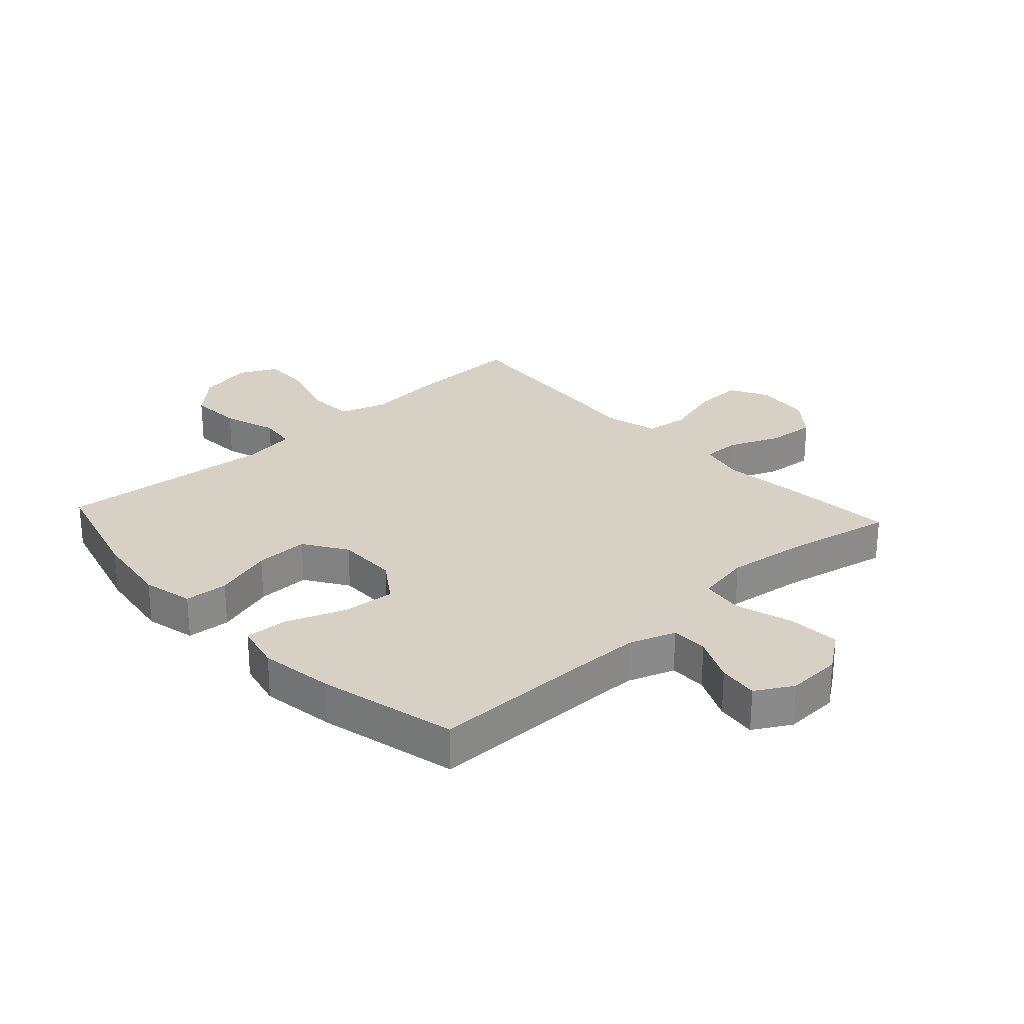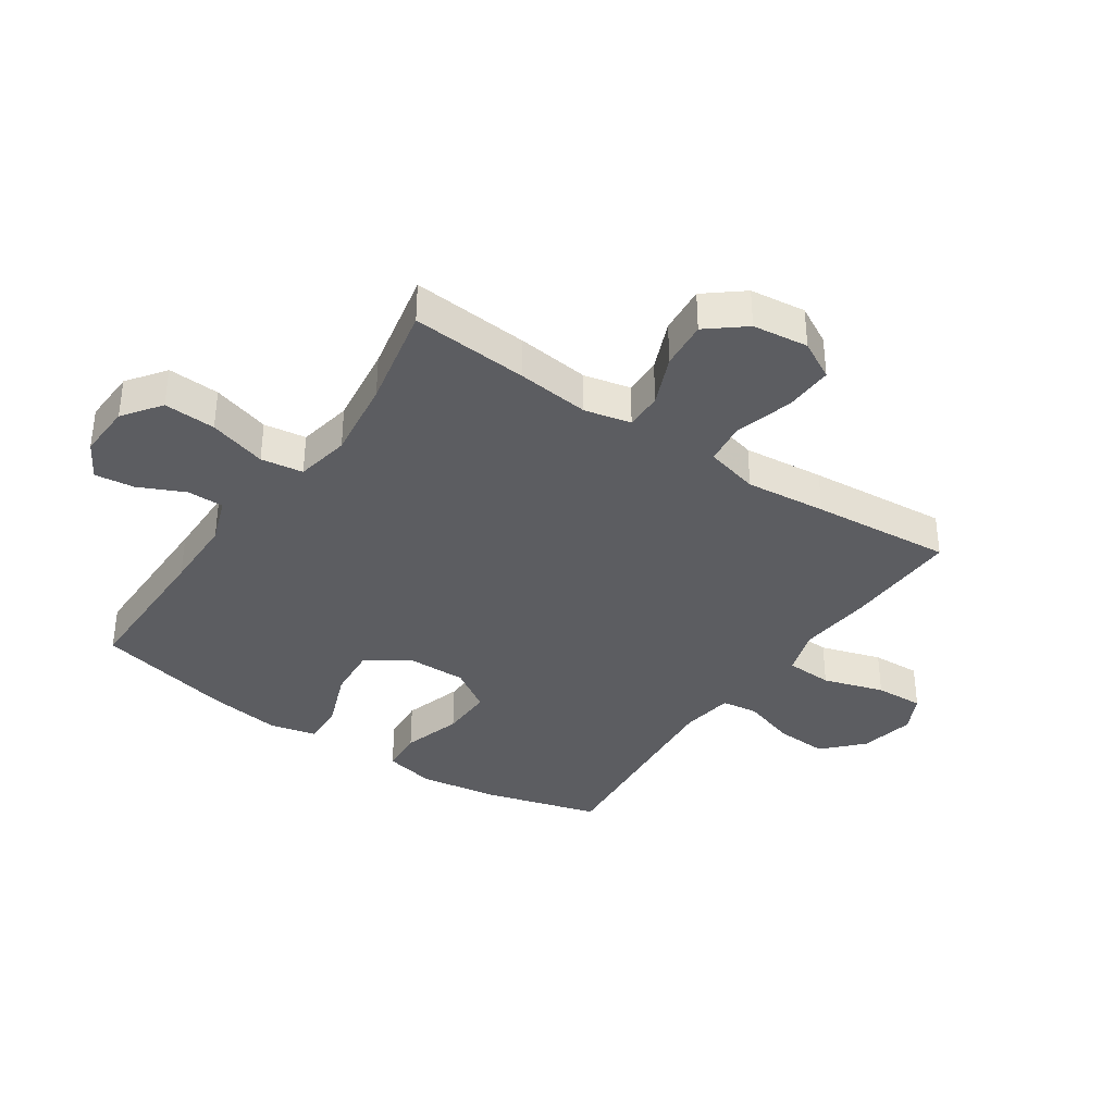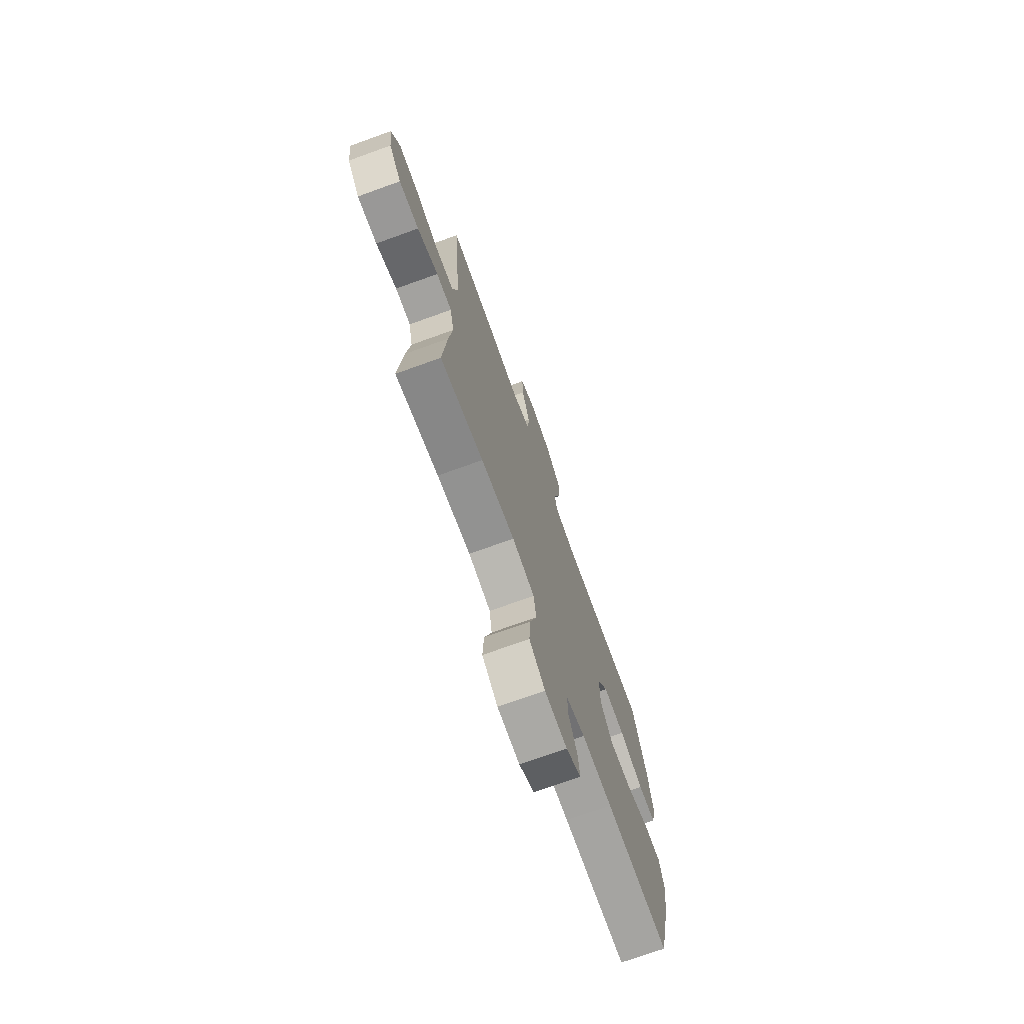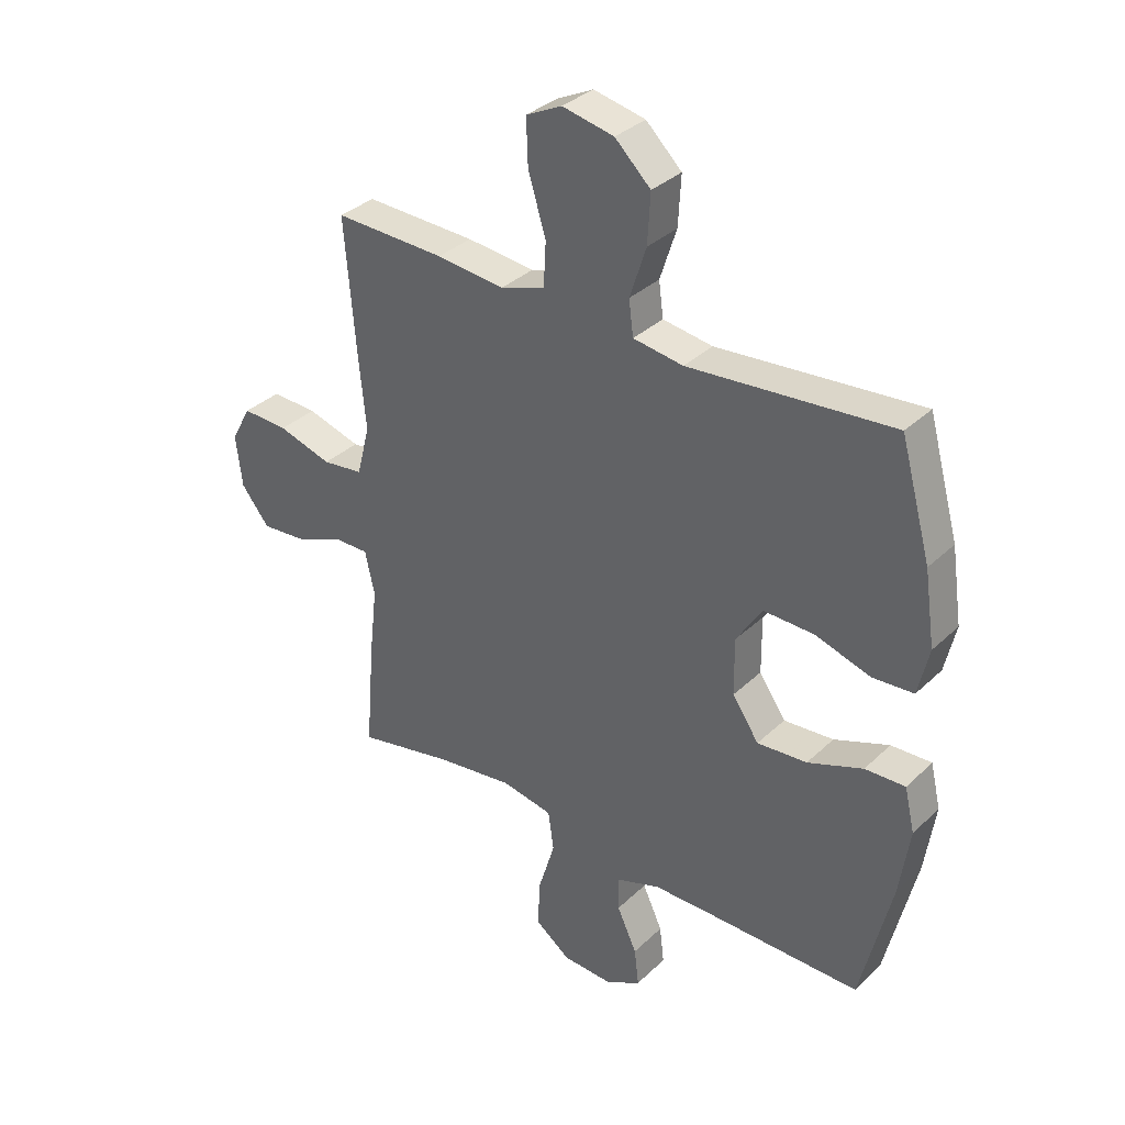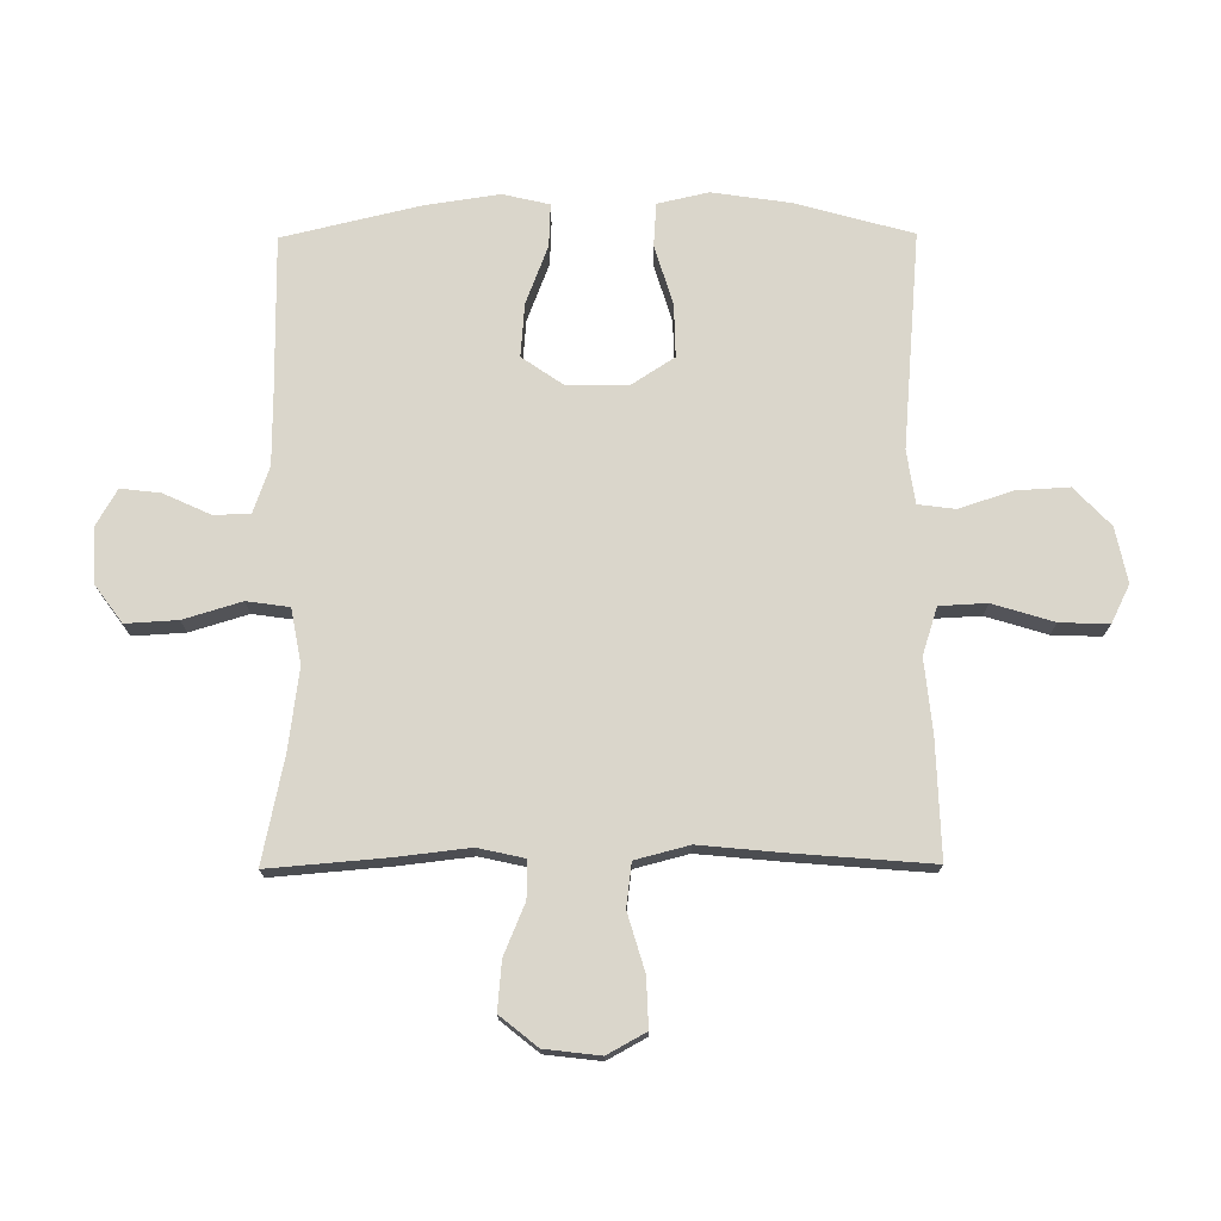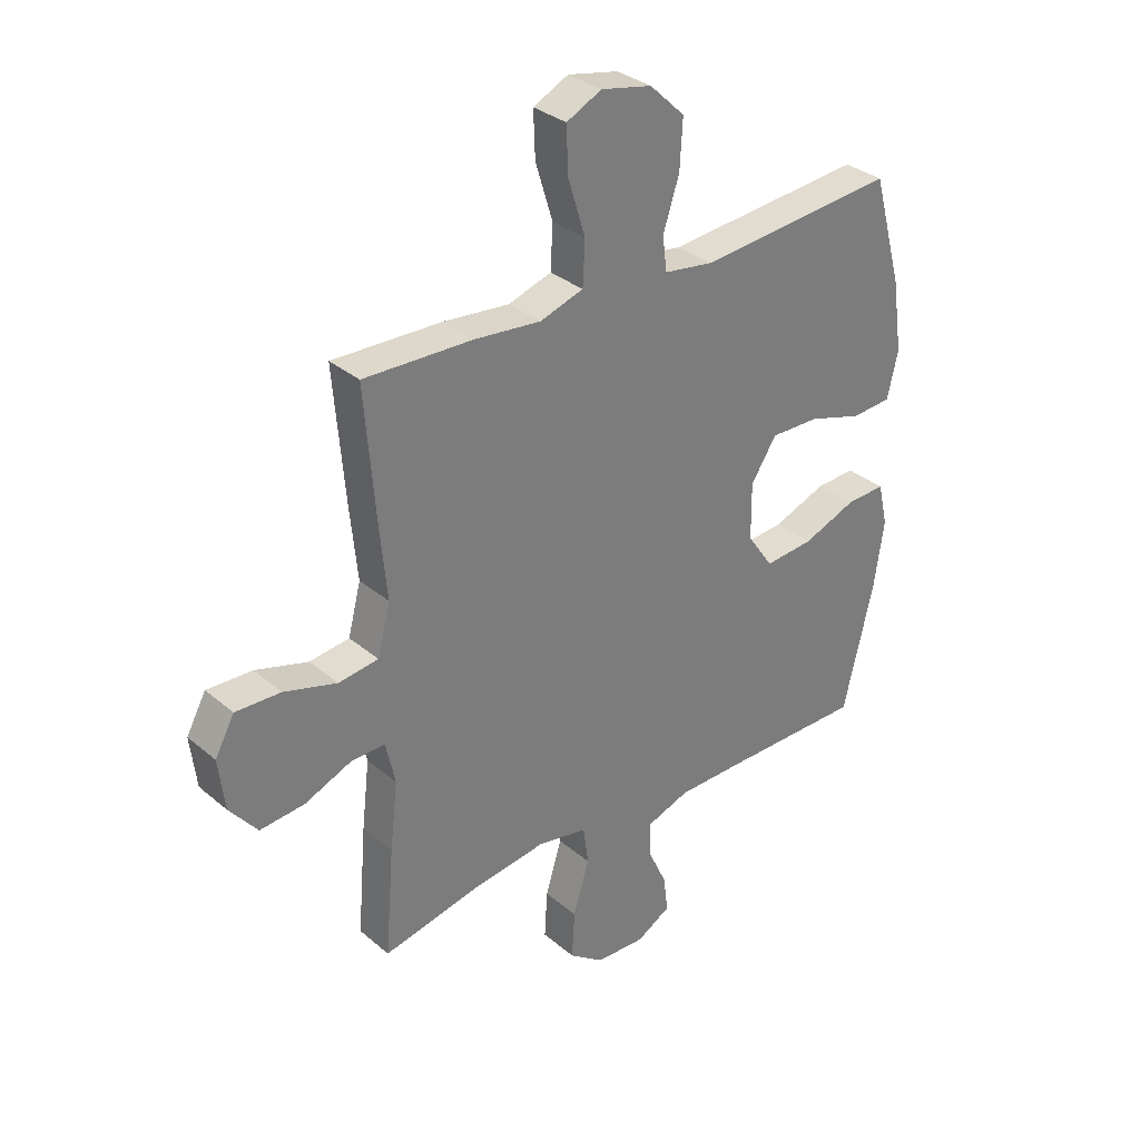
<metadata>
{"format":"obj","ext":"obj","renderer":"f3d","projection":"perspective","resolution":1024,"background":"white","views":[{"elev":26.7,"azim":137.4,"up":"+Y"},{"elev":-36.6,"azim":-124.1,"up":"+Y"},{"elev":-73.2,"azim":-70.2,"up":"+Z"},{"elev":34.3,"azim":38.6,"up":"+Z"},{"elev":73.9,"azim":-90.4,"up":"+Y"},{"elev":32.5,"azim":-40.7,"up":"+Z"}]}
</metadata>
<code>
v 0.5 0.07 0.5
v 0.554 0.07 0.306
v 0.573 0.07 0.177
v 0.554 0.07 0.093
v 0.482 0.07 0.088
v 0.384 0.07 0.118
v 0.296 0.07 0.12
v 0.25 0.07 0.049
v 0.251 0.07 -0.052
v 0.298 0.07 -0.12
v 0.386 0.07 -0.113
v 0.483 0.07 -0.076
v 0.554 0.07 -0.073
v 0.572 0.07 -0.15
v 0.554 0.07 -0.272
v 0.5 0.07 -0.5
v 0.244 0.07 -0.499
v 0.122 0.07 -0.5
v 0.045 0.07 -0.527
v 0.045 0.07 -0.588
v 0.08 0.07 -0.664
v 0.088 0.07 -0.73
v 0.027 0.07 -0.765
v -0.063 0.07 -0.761
v -0.126 0.07 -0.715
v -0.121 0.07 -0.629
v -0.092 0.07 -0.533
v -0.102 0.07 -0.463
v -0.192 0.07 -0.446
v -0.327 0.07 -0.464
v -0.5 0.07 -0.5
v -0.484 0.07 -0.306
v -0.47 0.07 -0.185
v -0.487 0.07 -0.108
v -0.549 0.07 -0.109
v -0.633 0.07 -0.144
v -0.713 0.07 -0.151
v -0.763 0.07 -0.089
v -0.774 0.07 0.003
v -0.739 0.07 0.067
v -0.658 0.07 0.064
v -0.563 0.07 0.036
v -0.491 0.07 0.045
v -0.468 0.07 0.134
v -0.481 0.07 0.268
v -0.5 0.07 0.5
v -0.305 0.07 0.494
v -0.185 0.07 0.482
v -0.107 0.07 0.507
v -0.103 0.07 0.585
v -0.134 0.07 0.686
v -0.137 0.07 0.767
v -0.074 0.07 0.798
v 0.017 0.07 0.779
v 0.08 0.07 0.719
v 0.075 0.07 0.632
v 0.046 0.07 0.543
v 0.054 0.07 0.482
v 0.142 0.07 0.469
v 0.5 0 0.5
v 0.554 0 0.306
v 0.573 0 0.177
v 0.554 0 0.093
v 0.482 0 0.088
v 0.384 0 0.118
v 0.296 0 0.12
v 0.25 0 0.049
v 0.251 0 -0.052
v 0.298 0 -0.12
v 0.386 0 -0.113
v 0.483 0 -0.076
v 0.554 0 -0.073
v 0.572 0 -0.15
v 0.554 0 -0.272
v 0.5 0 -0.5
v 0.244 0 -0.499
v 0.122 0 -0.5
v 0.045 0 -0.527
v 0.045 0 -0.588
v 0.08 0 -0.664
v 0.088 0 -0.73
v 0.027 0 -0.765
v -0.063 0 -0.761
v -0.126 0 -0.715
v -0.121 0 -0.629
v -0.092 0 -0.533
v -0.102 0 -0.463
v -0.192 0 -0.446
v -0.327 0 -0.464
v -0.5 0 -0.5
v -0.484 0 -0.306
v -0.47 0 -0.185
v -0.487 0 -0.108
v -0.549 0 -0.109
v -0.633 0 -0.144
v -0.713 0 -0.151
v -0.763 0 -0.089
v -0.774 0 0.003
v -0.739 0 0.067
v -0.658 0 0.064
v -0.563 0 0.036
v -0.491 0 0.045
v -0.468 0 0.134
v -0.481 0 0.268
v -0.5 0 0.5
v -0.305 0 0.494
v -0.185 0 0.482
v -0.107 0 0.507
v -0.103 0 0.585
v -0.134 0 0.686
v -0.137 0 0.767
v -0.074 0 0.798
v 0.017 0 0.779
v 0.08 0 0.719
v 0.075 0 0.632
v 0.046 0 0.543
v 0.054 0 0.482
v 0.142 0 0.469
f 55 56 57
f 54 55 57
f 53 54 57
f 52 53 57
f 51 52 57
f 50 51 57
f 49 50 57 58
f 48 49 58
f 46 47 48
f 45 46 48
f 44 45 48
f 48 58 59
f 44 48 59
f 43 44 59
f 40 41 42
f 39 40 42
f 38 39 42
f 37 38 42
f 36 37 42
f 35 36 42
f 34 35 42 43
f 59 1 2
f 43 59 2
f 34 43 2
f 33 34 2
f 30 31 32 33
f 25 26 27
f 24 25 27
f 23 24 27
f 22 23 27
f 21 22 27
f 20 21 27
f 19 20 27 28
f 18 19 28
f 17 18 28 29
f 16 17 29
f 15 16 29
f 14 15 29
f 13 14 29
f 12 13 29
f 11 12 29
f 4 5 6
f 3 4 6
f 2 3 6
f 2 6 7
f 33 2 7
f 29 30 33
f 11 29 33
f 10 11 33
f 9 10 33
f 8 9 33
f 7 8 33
f 116 115 114
f 116 114 113
f 116 113 112
f 116 112 111
f 116 111 110
f 116 110 109
f 117 116 109 108
f 117 108 107
f 107 106 105
f 107 105 104
f 107 104 103
f 118 117 107
f 118 107 103
f 118 103 102
f 101 100 99
f 101 99 98
f 101 98 97
f 101 97 96
f 101 96 95
f 101 95 94
f 102 101 94 93
f 61 60 118
f 61 118 102
f 61 102 93
f 61 93 92
f 92 91 90 89
f 86 85 84
f 86 84 83
f 86 83 82
f 86 82 81
f 86 81 80
f 86 80 79
f 87 86 79 78
f 87 78 77
f 88 87 77 76
f 88 76 75
f 88 75 74
f 88 74 73
f 88 73 72
f 88 72 71
f 88 71 70
f 65 64 63
f 65 63 62
f 65 62 61
f 66 65 61
f 66 61 92
f 92 89 88
f 92 88 70
f 92 70 69
f 92 69 68
f 92 68 67
f 92 67 66
f 1 60 61 2
f 2 61 62 3
f 3 62 63 4
f 4 63 64 5
f 5 64 65 6
f 6 65 66 7
f 7 66 67 8
f 8 67 68 9
f 9 68 69 10
f 10 69 70 11
f 11 70 71 12
f 12 71 72 13
f 13 72 73 14
f 14 73 74 15
f 15 74 75 16
f 16 75 76 17
f 17 76 77 18
f 18 77 78 19
f 19 78 79 20
f 20 79 80 21
f 21 80 81 22
f 22 81 82 23
f 23 82 83 24
f 24 83 84 25
f 25 84 85 26
f 26 85 86 27
f 27 86 87 28
f 28 87 88 29
f 29 88 89 30
f 30 89 90 31
f 31 90 91 32
f 32 91 92 33
f 33 92 93 34
f 34 93 94 35
f 35 94 95 36
f 36 95 96 37
f 37 96 97 38
f 38 97 98 39
f 39 98 99 40
f 40 99 100 41
f 41 100 101 42
f 42 101 102 43
f 43 102 103 44
f 44 103 104 45
f 45 104 105 46
f 46 105 106 47
f 47 106 107 48
f 48 107 108 49
f 49 108 109 50
f 50 109 110 51
f 51 110 111 52
f 52 111 112 53
f 53 112 113 54
f 54 113 114 55
f 55 114 115 56
f 56 115 116 57
f 57 116 117 58
f 58 117 118 59
f 59 118 60 1

</code>
